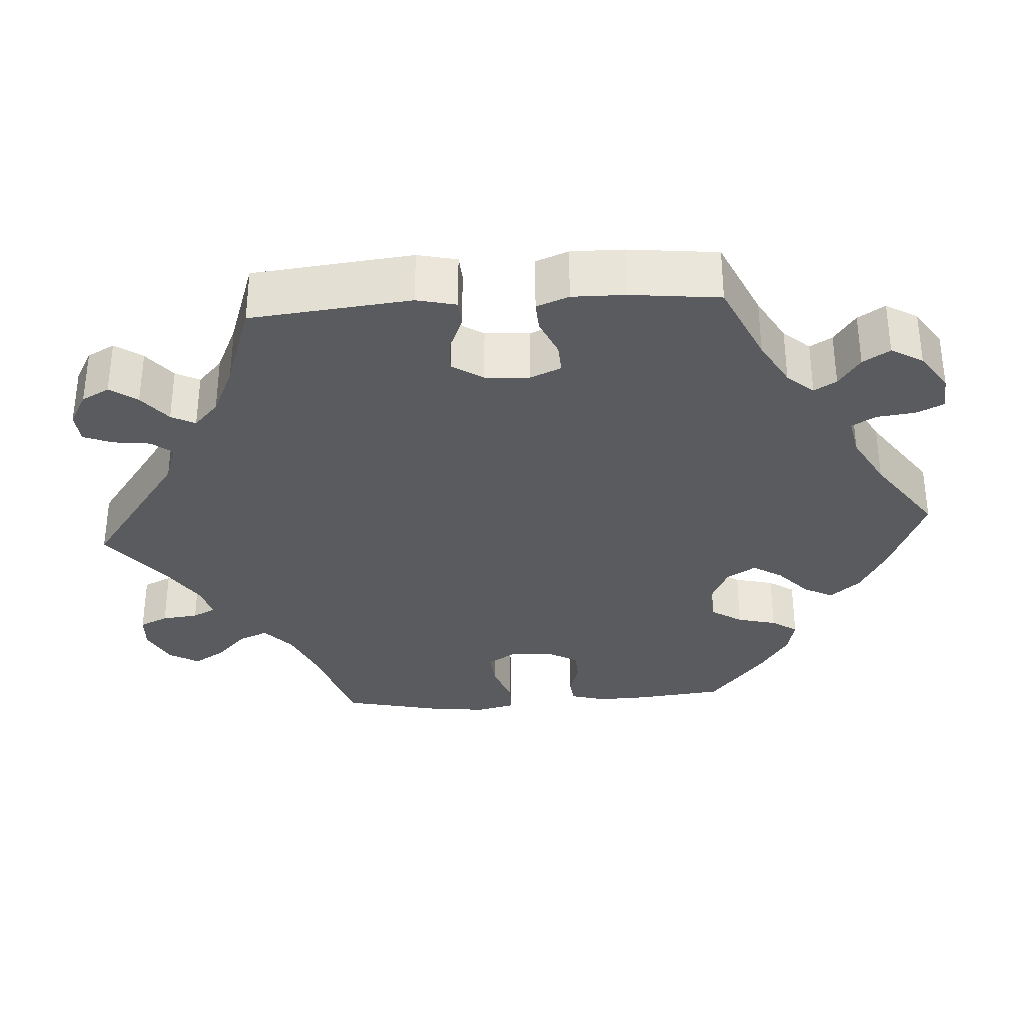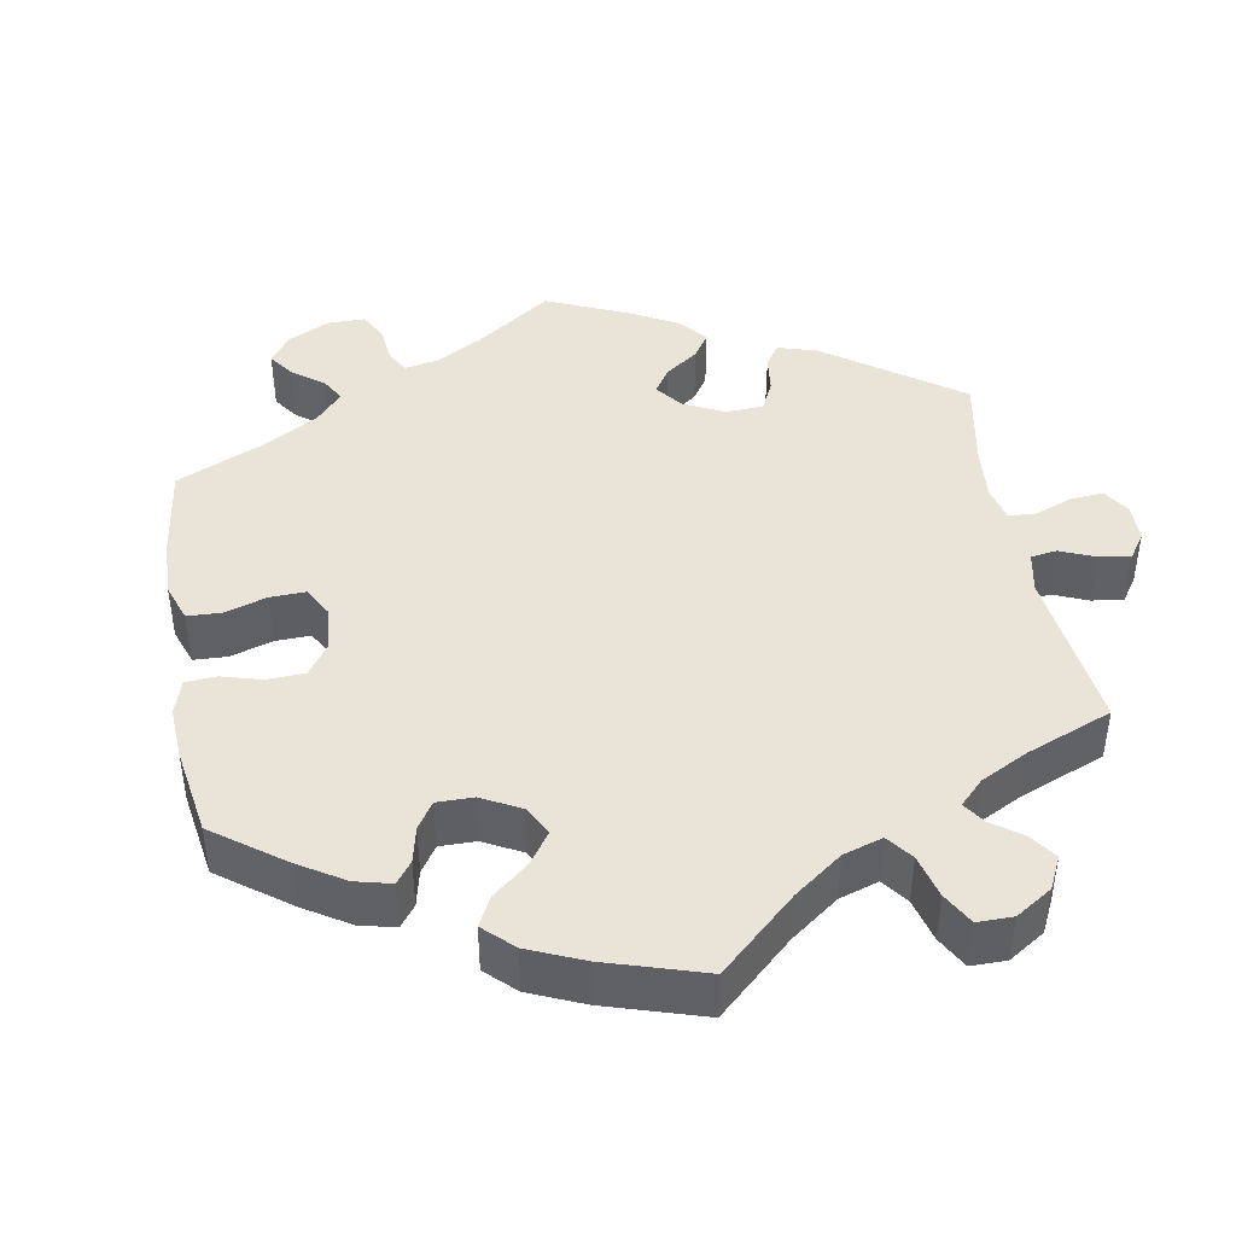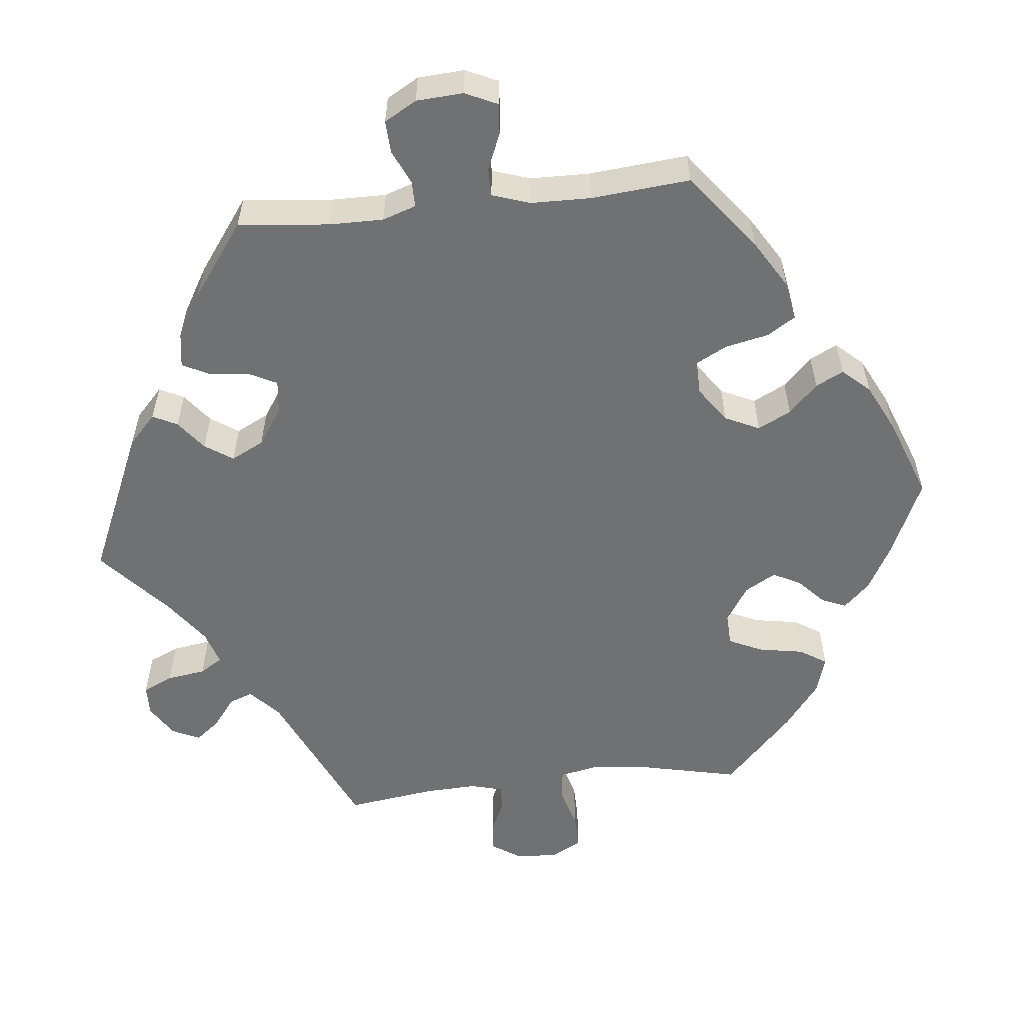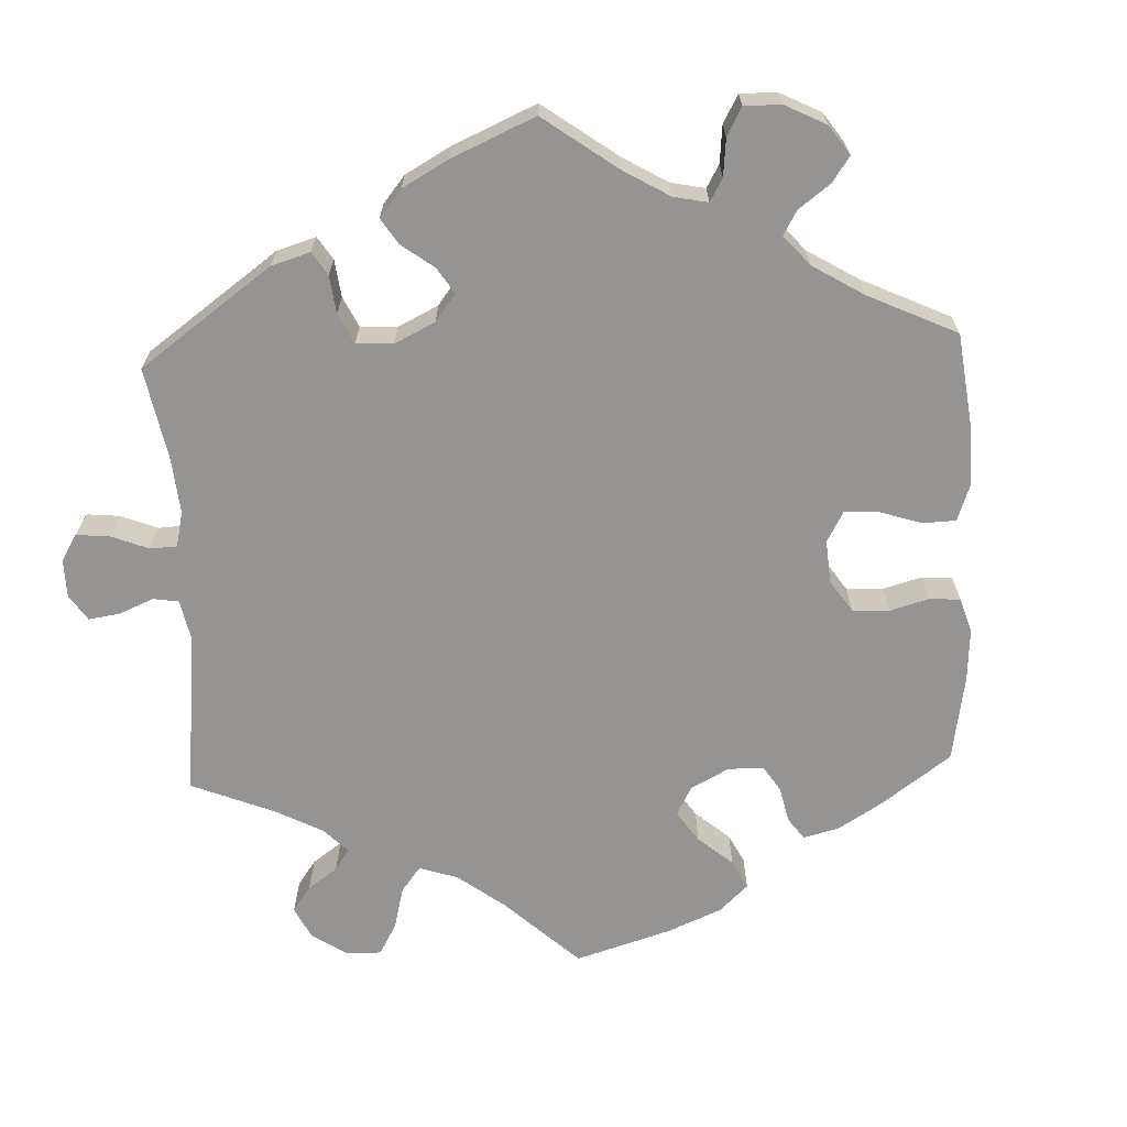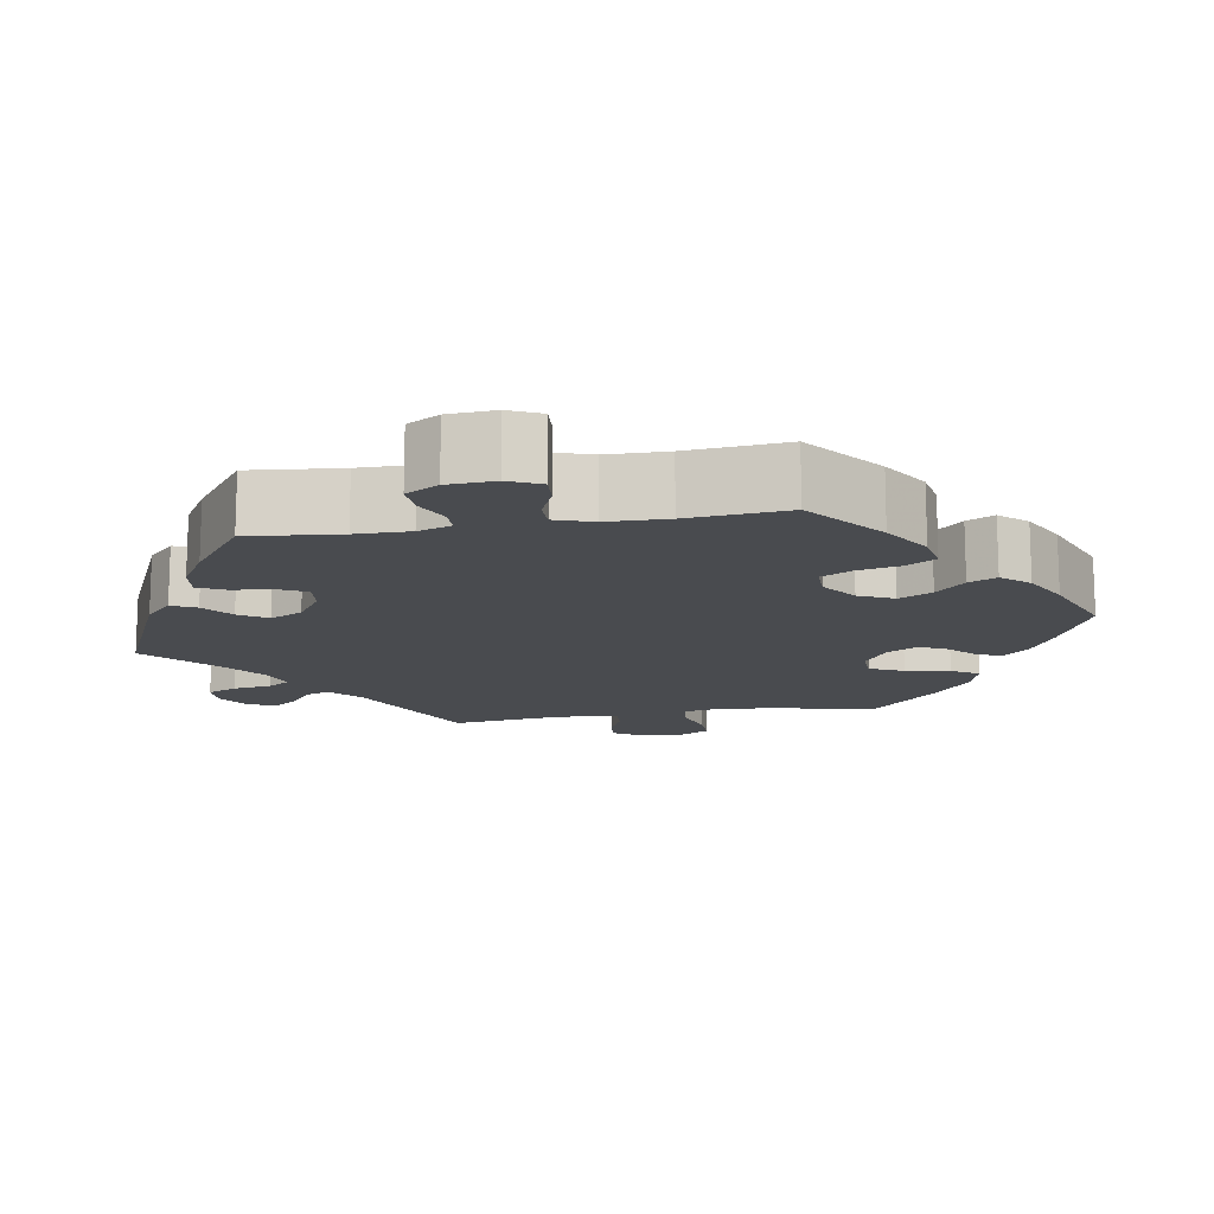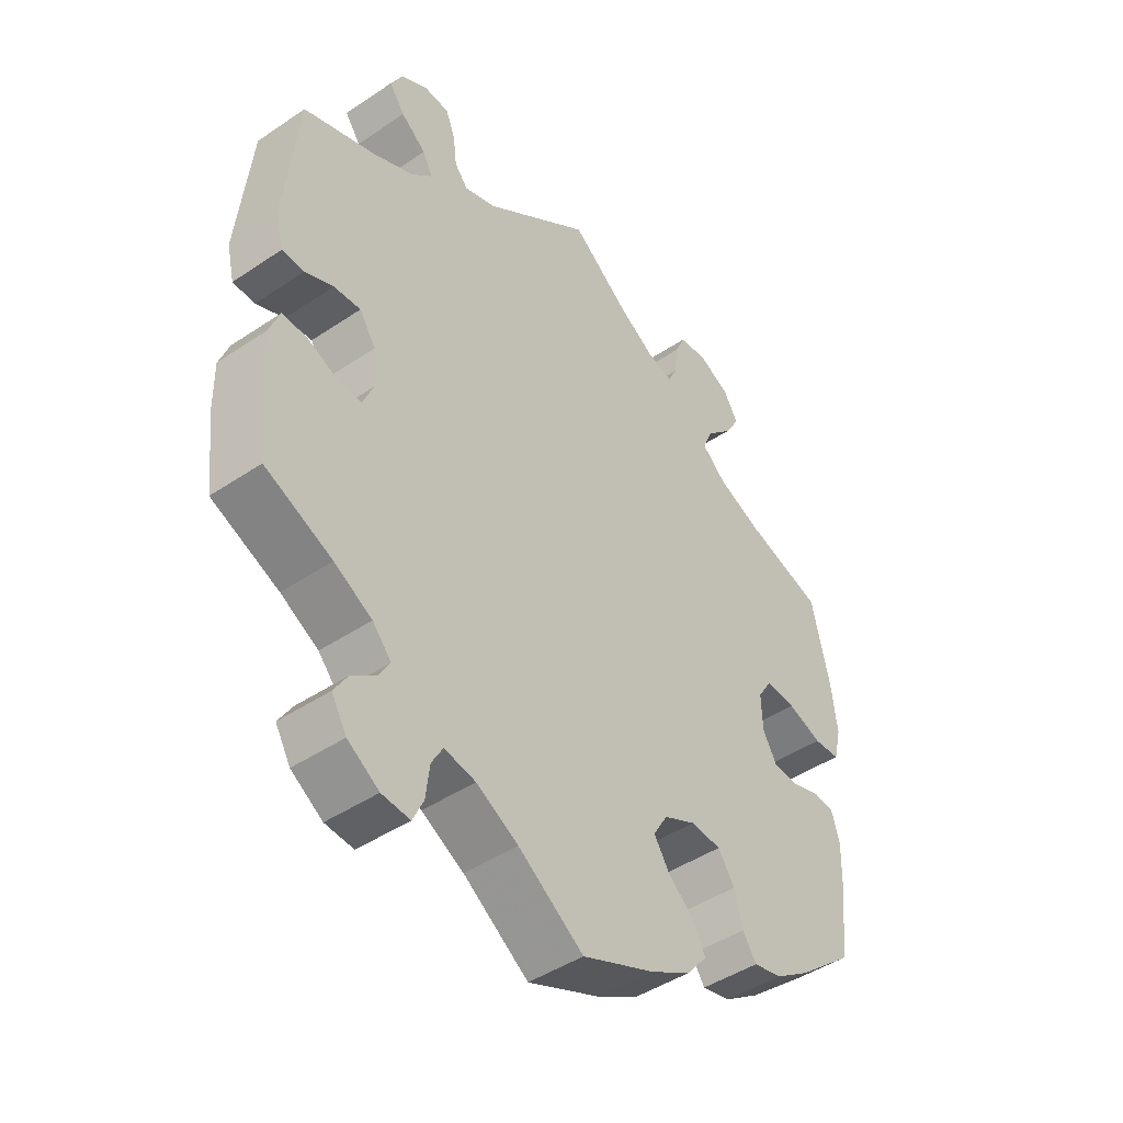
<metadata>
{"format":"obj","ext":"obj","renderer":"f3d","projection":"perspective","resolution":1024,"background":"white","views":[{"elev":-32.8,"azim":93.9,"up":"+Y"},{"elev":43.0,"azim":-69.9,"up":"+Y"},{"elev":-55.1,"azim":156.2,"up":"+Y"},{"elev":-67.1,"azim":122.5,"up":"+Y"},{"elev":-13.7,"azim":159.8,"up":"+Y"},{"elev":-44.9,"azim":128.0,"up":"+Z"}]}
</metadata>
<code>
v -0.513 0.07 -0.177
v -0.515 0.07 -0.11
v -0.502 0.07 -0.065
v -0.468 0.07 -0.061
v -0.423 0.07 -0.075
v -0.383 0.07 -0.073
v -0.36 0.07 -0.033
v -0.358 0.07 0.023
v -0.381 0.07 0.059
v -0.429 0.07 0.055
v -0.484 0.07 0.035
v -0.526 0.07 0.037
v -0.538 0.07 0.087
v -0.529 0.07 0.162
v -0.5 0.07 0.289
v -0.375 0.07 0.328
v -0.305 0.07 0.358
v -0.266 0.07 0.393
v -0.282 0.07 0.431
v -0.323 0.07 0.471
v -0.347 0.07 0.511
v -0.324 0.07 0.55
v -0.275 0.07 0.575
v -0.229 0.07 0.572
v -0.212 0.07 0.535
v -0.207 0.07 0.488
v -0.192 0.07 0.458
v -0.15 0.07 0.469
v -0.092 0.07 0.506
v 0 0.07 0.578
v 0.172 0.07 0.451
v 0.223 0.07 0.434
v 0.244 0.07 0.46
v 0.25 0.07 0.508
v 0.265 0.07 0.546
v 0.305 0.07 0.549
v 0.348 0.07 0.525
v 0.367 0.07 0.489
v 0.342 0.07 0.454
v 0.302 0.07 0.422
v 0.286 0.07 0.391
v 0.32 0.07 0.359
v 0.385 0.07 0.329
v 0.5 0.07 0.289
v 0.521 0.07 0.081
v 0.509 0.07 0.03
v 0.474 0.07 0.028
v 0.429 0.07 0.047
v 0.386 0.07 0.05
v 0.36 0.07 0.01
v 0.356 0.07 -0.048
v 0.373 0.07 -0.088
v 0.412 0.07 -0.086
v 0.46 0.07 -0.065
v 0.499 0.07 -0.063
v 0.515 0.07 -0.105
v 0.514 0.07 -0.173
v 0.501 0.07 -0.289
v 0.394 0.07 -0.337
v 0.334 0.07 -0.371
v 0.304 0.07 -0.405
v 0.321 0.07 -0.434
v 0.36 0.07 -0.462
v 0.382 0.07 -0.497
v 0.358 0.07 -0.538
v 0.308 0.07 -0.571
v 0.263 0.07 -0.575
v 0.246 0.07 -0.539
v 0.24 0.07 -0.489
v 0.222 0.07 -0.458
v 0.172 0.07 -0.468
v 0.105 0.07 -0.505
v 0.001 0.07 -0.578
v -0.115 0.07 -0.53
v -0.179 0.07 -0.495
v -0.212 0.07 -0.456
v -0.192 0.07 -0.418
v -0.15 0.07 -0.38
v -0.126 0.07 -0.342
v -0.149 0.07 -0.304
v -0.2 0.07 -0.28
v -0.249 0.07 -0.284
v -0.275 0.07 -0.324
v -0.288 0.07 -0.375
v -0.31 0.07 -0.408
v -0.356 0.07 -0.398
v -0.412 0.07 -0.361
v -0.501 0.07 -0.288
v -0.513 0 -0.177
v -0.515 0 -0.11
v -0.502 0 -0.065
v -0.468 0 -0.061
v -0.423 0 -0.075
v -0.383 0 -0.073
v -0.36 0 -0.033
v -0.358 0 0.023
v -0.381 0 0.059
v -0.429 0 0.055
v -0.484 0 0.035
v -0.526 0 0.037
v -0.538 0 0.087
v -0.529 0 0.162
v -0.5 0 0.289
v -0.375 0 0.328
v -0.305 0 0.358
v -0.266 0 0.393
v -0.282 0 0.431
v -0.323 0 0.471
v -0.347 0 0.511
v -0.324 0 0.55
v -0.275 0 0.575
v -0.229 0 0.572
v -0.212 0 0.535
v -0.207 0 0.488
v -0.192 0 0.458
v -0.15 0 0.469
v -0.092 0 0.506
v 0 0 0.578
v 0.172 0 0.451
v 0.223 0 0.434
v 0.244 0 0.46
v 0.25 0 0.508
v 0.265 0 0.546
v 0.305 0 0.549
v 0.348 0 0.525
v 0.367 0 0.489
v 0.342 0 0.454
v 0.302 0 0.422
v 0.286 0 0.391
v 0.32 0 0.359
v 0.385 0 0.329
v 0.5 0 0.289
v 0.521 0 0.081
v 0.509 0 0.03
v 0.474 0 0.028
v 0.429 0 0.047
v 0.386 0 0.05
v 0.36 0 0.01
v 0.356 0 -0.048
v 0.373 0 -0.088
v 0.412 0 -0.086
v 0.46 0 -0.065
v 0.499 0 -0.063
v 0.515 0 -0.105
v 0.514 0 -0.173
v 0.501 0 -0.289
v 0.394 0 -0.337
v 0.334 0 -0.371
v 0.304 0 -0.405
v 0.321 0 -0.434
v 0.36 0 -0.462
v 0.382 0 -0.497
v 0.358 0 -0.538
v 0.308 0 -0.571
v 0.263 0 -0.575
v 0.246 0 -0.539
v 0.24 0 -0.489
v 0.222 0 -0.458
v 0.172 0 -0.468
v 0.105 0 -0.505
v 0.001 0 -0.578
v -0.115 0 -0.53
v -0.179 0 -0.495
v -0.212 0 -0.456
v -0.192 0 -0.418
v -0.15 0 -0.38
v -0.126 0 -0.342
v -0.149 0 -0.304
v -0.2 0 -0.28
v -0.249 0 -0.284
v -0.275 0 -0.324
v -0.288 0 -0.375
v -0.31 0 -0.408
v -0.356 0 -0.398
v -0.412 0 -0.361
v -0.501 0 -0.288
f 83 84 85 86
f 82 83 86 87
f 75 76 77 78
f 75 78 79
f 72 73 74 75
f 71 72 75 79
f 70 71 79 80
f 66 67 68 69
f 66 69 70
f 65 66 70
f 62 63 64 65
f 61 62 65 70
f 60 61 70 80
f 56 57 58 59
f 53 54 55 56
f 52 53 56 59
f 51 52 59 60
f 45 46 47 48
f 43 44 45 48
f 42 43 48 49
f 41 42 49 50
f 37 38 39 40
f 37 40 41
f 36 37 41
f 33 34 35 36
f 33 36 41
f 32 33 41 50
f 29 30 31
f 28 29 31 32
f 27 28 32 50
f 23 24 25 26
f 23 26 27
f 22 23 27
f 19 20 21 22
f 18 19 22 27
f 17 18 27 50
f 13 14 15 16
f 10 11 12 13
f 9 10 13 16
f 8 9 16 17
f 2 3 4 5
f 2 5 6
f 1 2 6
f 82 87 88 1
f 51 60 80 81
f 7 8 17 50
f 6 7 50 51
f 51 81 82
f 1 6 51 82
f 174 173 172 171
f 175 174 171 170
f 166 165 164 163
f 167 166 163
f 163 162 161 160
f 167 163 160 159
f 168 167 159 158
f 157 156 155 154
f 158 157 154
f 158 154 153
f 153 152 151 150
f 158 153 150 149
f 168 158 149 148
f 147 146 145 144
f 144 143 142 141
f 147 144 141 140
f 148 147 140 139
f 136 135 134 133
f 136 133 132 131
f 137 136 131 130
f 138 137 130 129
f 128 127 126 125
f 129 128 125
f 129 125 124
f 124 123 122 121
f 129 124 121
f 138 129 121 120
f 119 118 117
f 120 119 117 116
f 138 120 116 115
f 114 113 112 111
f 115 114 111
f 115 111 110
f 110 109 108 107
f 115 110 107 106
f 138 115 106 105
f 104 103 102 101
f 101 100 99 98
f 104 101 98 97
f 105 104 97 96
f 93 92 91 90
f 94 93 90
f 94 90 89
f 89 176 175 170
f 169 168 148 139
f 138 105 96 95
f 139 138 95 94
f 170 169 139
f 170 139 94 89
f 1 89 90 2
f 2 90 91 3
f 3 91 92 4
f 4 92 93 5
f 5 93 94 6
f 6 94 95 7
f 7 95 96 8
f 8 96 97 9
f 9 97 98 10
f 10 98 99 11
f 11 99 100 12
f 12 100 101 13
f 13 101 102 14
f 14 102 103 15
f 15 103 104 16
f 16 104 105 17
f 17 105 106 18
f 18 106 107 19
f 19 107 108 20
f 20 108 109 21
f 21 109 110 22
f 22 110 111 23
f 23 111 112 24
f 24 112 113 25
f 25 113 114 26
f 26 114 115 27
f 27 115 116 28
f 28 116 117 29
f 29 117 118 30
f 30 118 119 31
f 31 119 120 32
f 32 120 121 33
f 33 121 122 34
f 34 122 123 35
f 35 123 124 36
f 36 124 125 37
f 37 125 126 38
f 38 126 127 39
f 39 127 128 40
f 40 128 129 41
f 41 129 130 42
f 42 130 131 43
f 43 131 132 44
f 44 132 133 45
f 45 133 134 46
f 46 134 135 47
f 47 135 136 48
f 48 136 137 49
f 49 137 138 50
f 50 138 139 51
f 51 139 140 52
f 52 140 141 53
f 53 141 142 54
f 54 142 143 55
f 55 143 144 56
f 56 144 145 57
f 57 145 146 58
f 58 146 147 59
f 59 147 148 60
f 60 148 149 61
f 61 149 150 62
f 62 150 151 63
f 63 151 152 64
f 64 152 153 65
f 65 153 154 66
f 66 154 155 67
f 67 155 156 68
f 68 156 157 69
f 69 157 158 70
f 70 158 159 71
f 71 159 160 72
f 72 160 161 73
f 73 161 162 74
f 74 162 163 75
f 75 163 164 76
f 76 164 165 77
f 77 165 166 78
f 78 166 167 79
f 79 167 168 80
f 80 168 169 81
f 81 169 170 82
f 82 170 171 83
f 83 171 172 84
f 84 172 173 85
f 85 173 174 86
f 86 174 175 87
f 87 175 176 88
f 88 176 89 1

</code>
